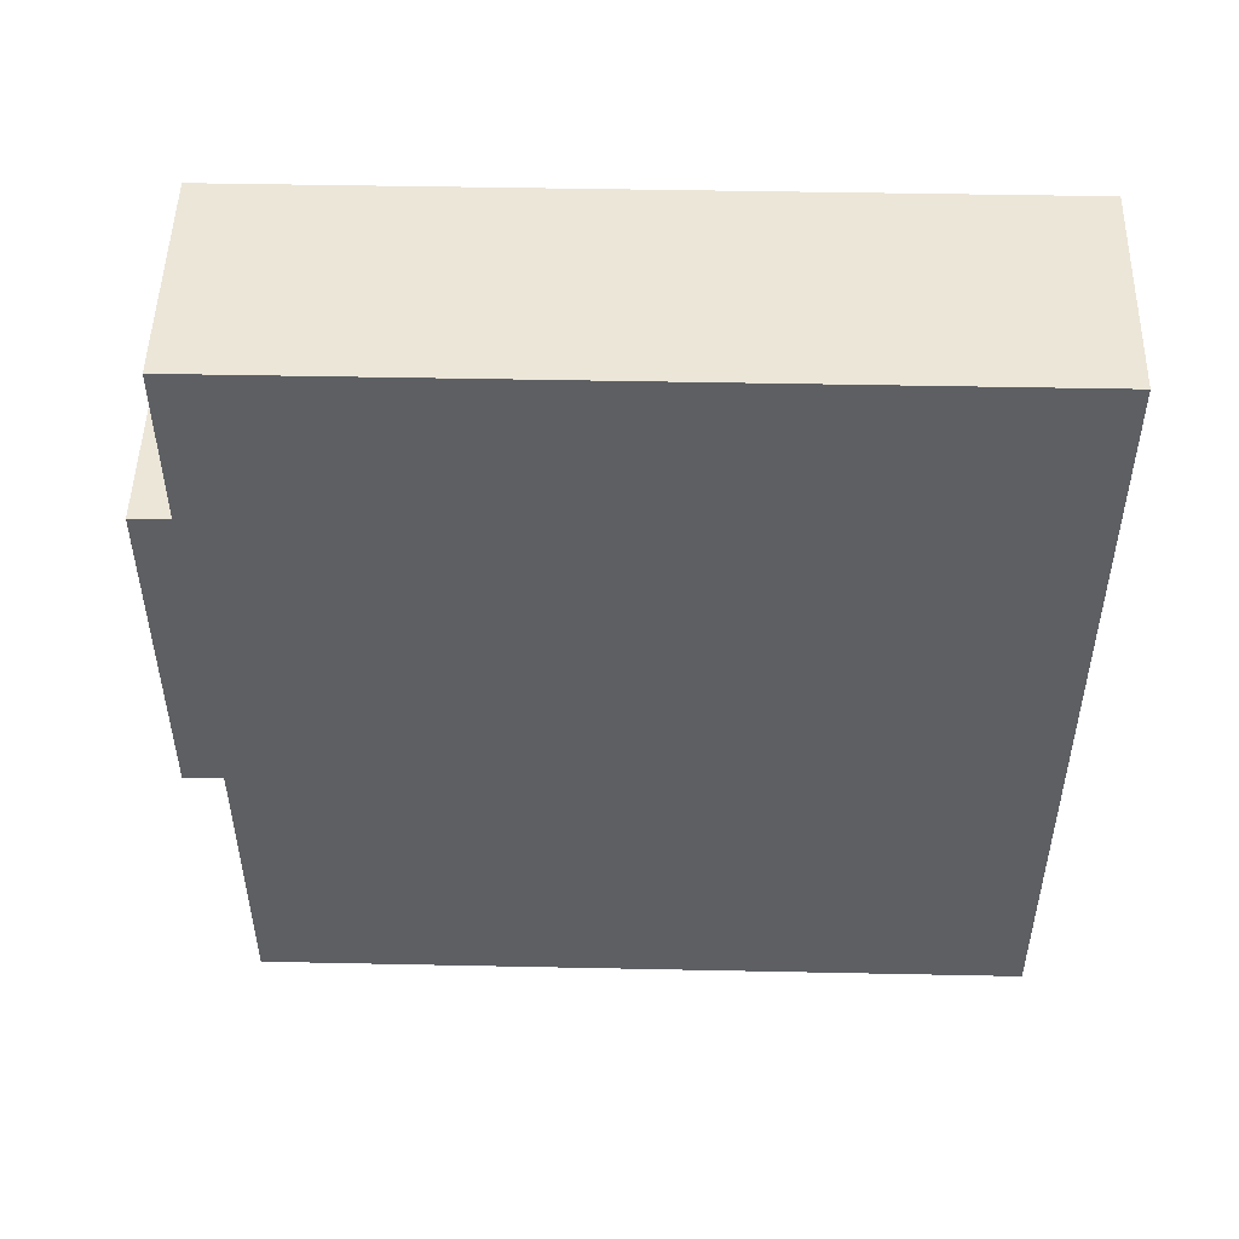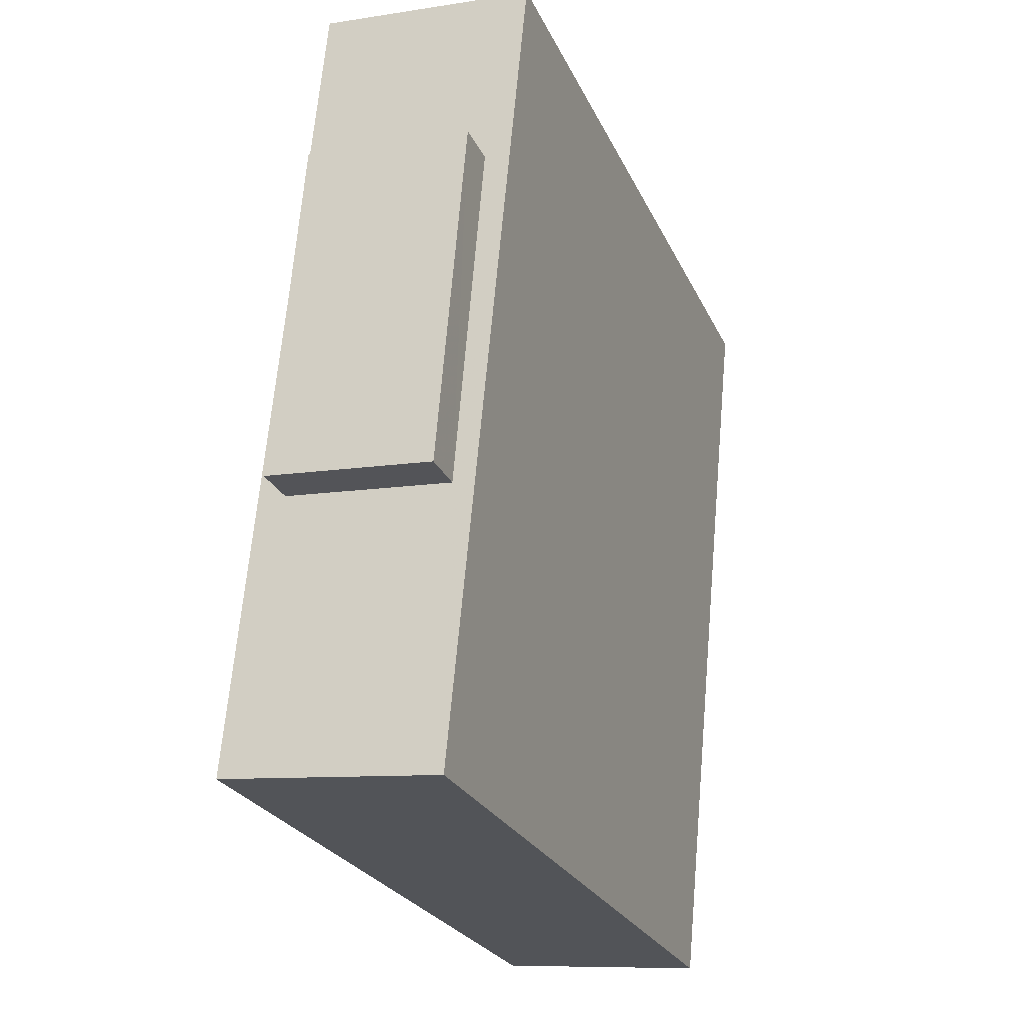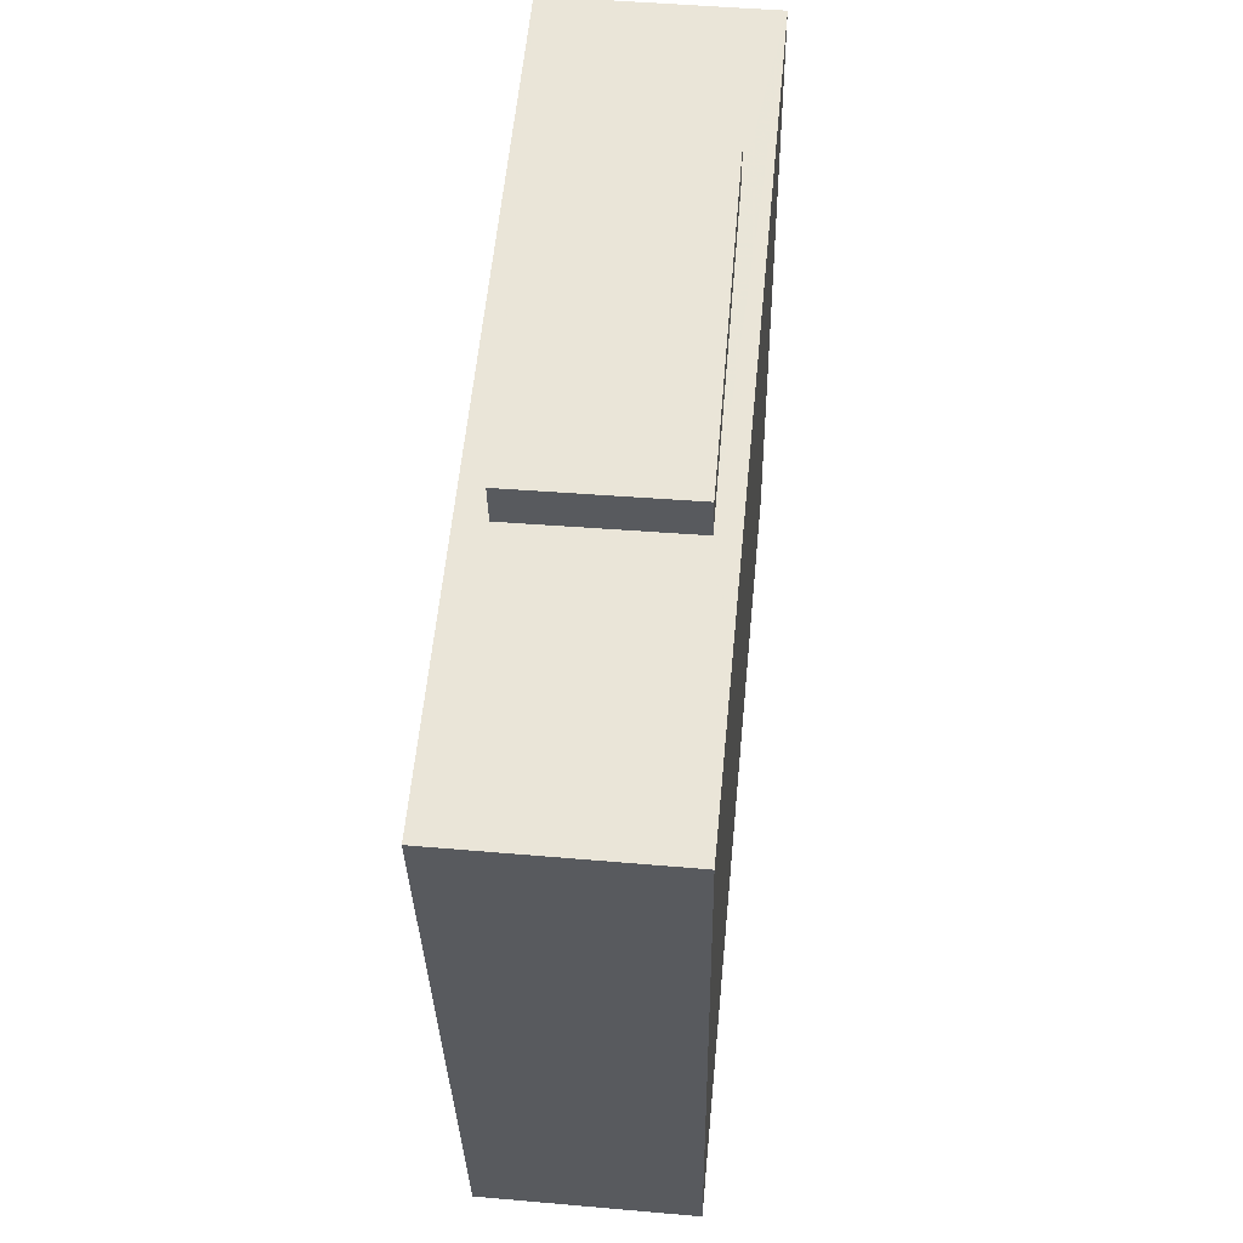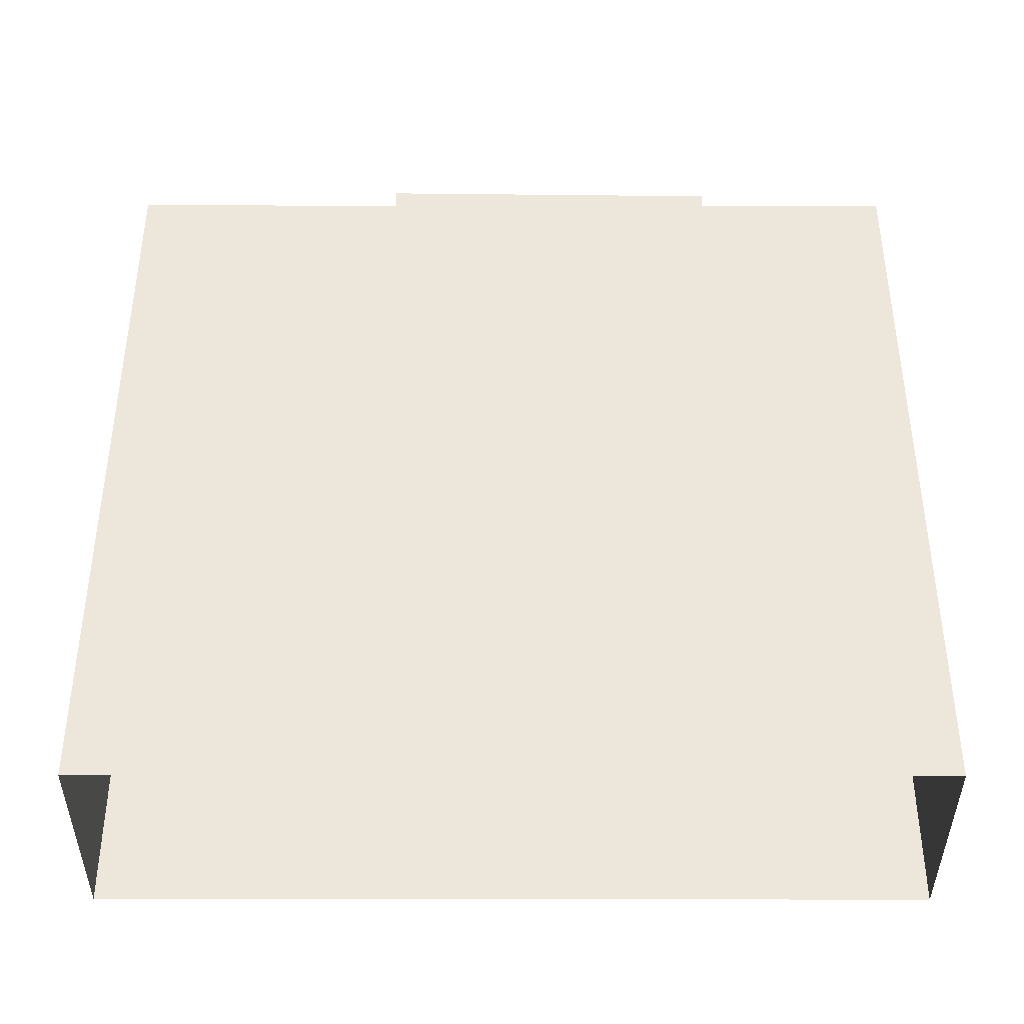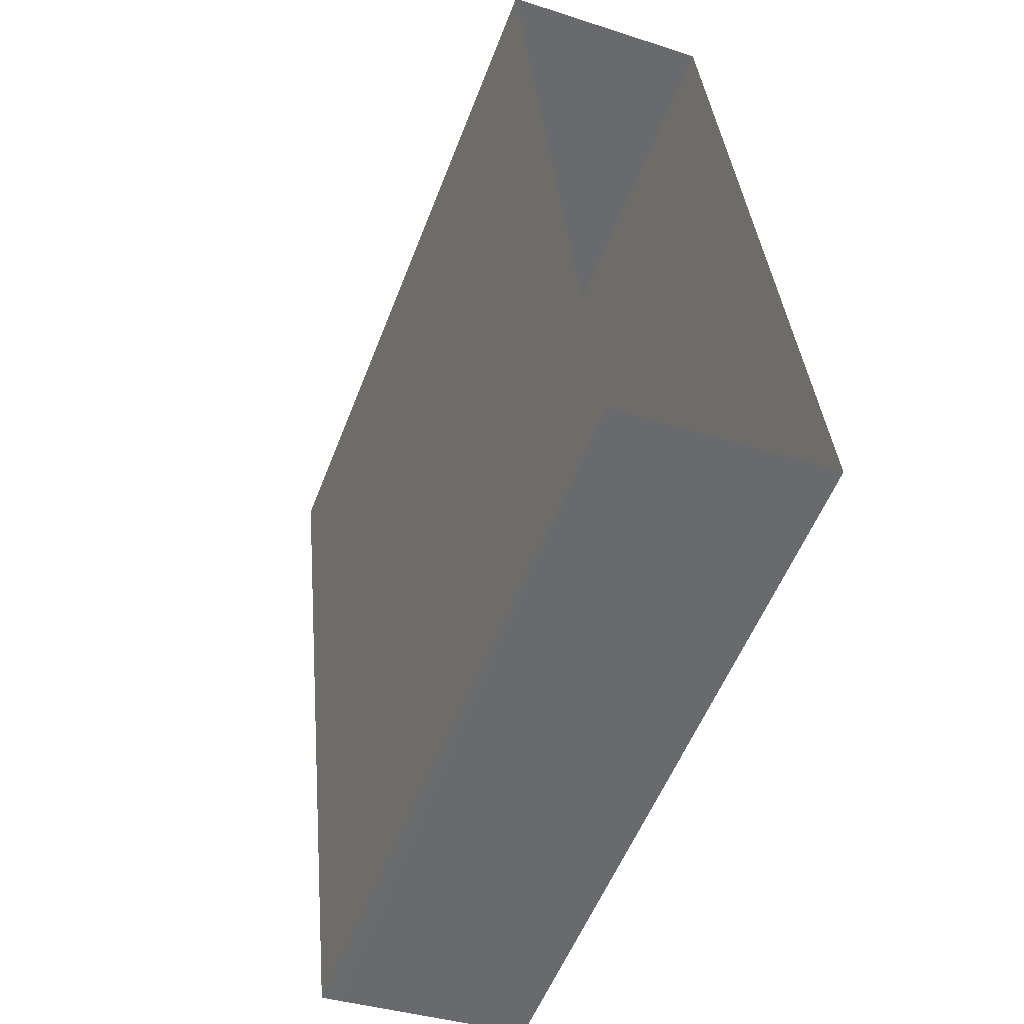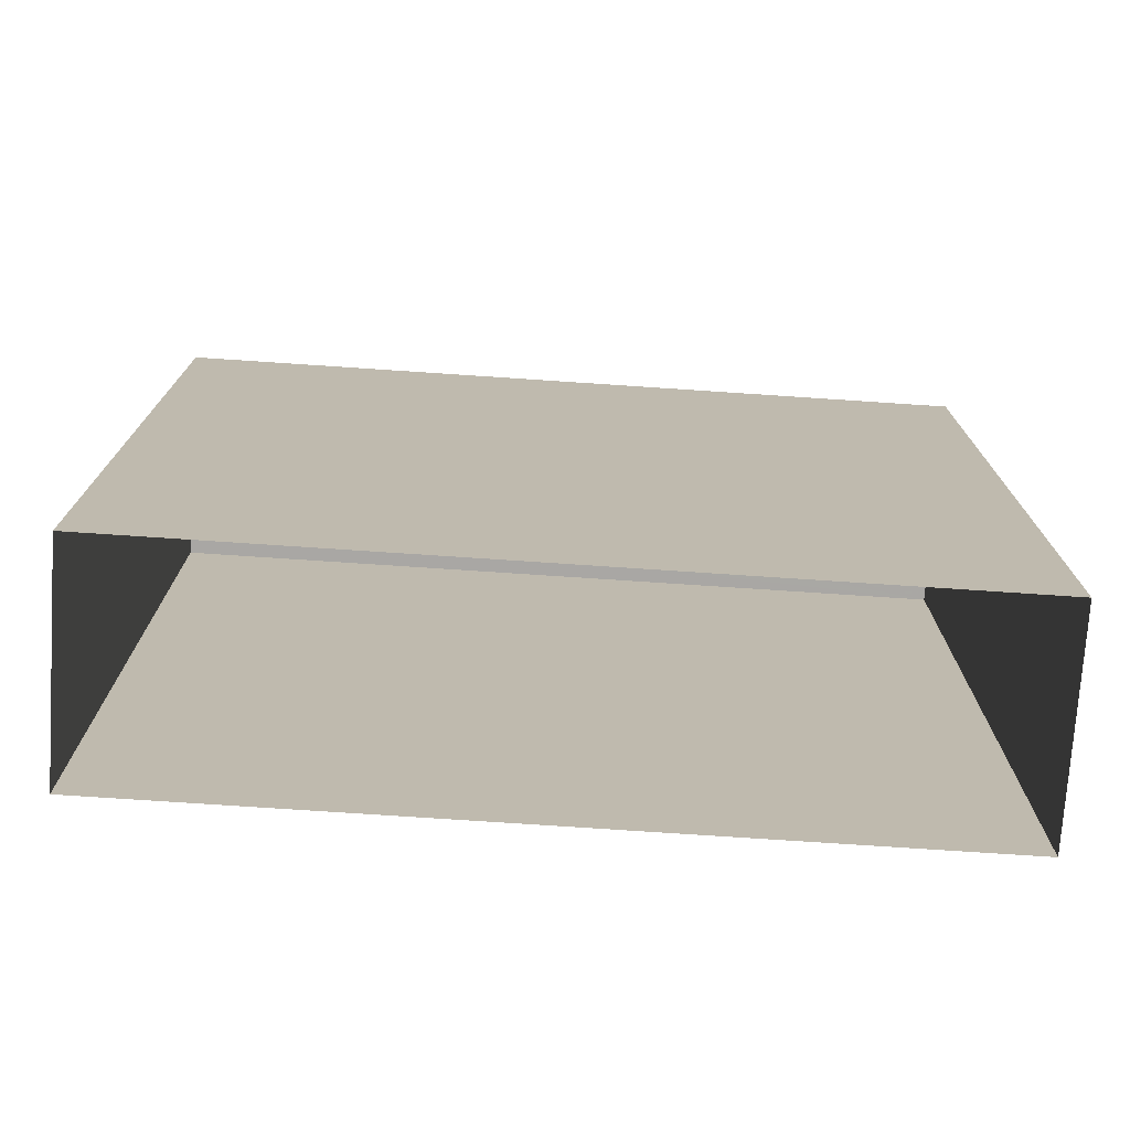
<metadata>
{"format":"obj","ext":"obj","renderer":"f3d","projection":"perspective","resolution":1024,"background":"white","views":[{"elev":44.4,"azim":91.4,"up":"+Y"},{"elev":-25.3,"azim":20.4,"up":"+Y"},{"elev":-31.1,"azim":0.9,"up":"+Y"},{"elev":-39.9,"azim":84.4,"up":"+Z"},{"elev":-54.7,"azim":159.1,"up":"+Y"},{"elev":-74.8,"azim":80.7,"up":"+Z"}]}
</metadata>
<code>
v -1.185e+04 -3.437e+04 37.74
v -1.185e+04 -3.436e+04 37.74
v -1.185e+04 -3.437e+04 37.74
v -1.185e+04 -3.436e+04 37.74
v -1.185e+04 -3.436e+04 49.35
v -1.185e+04 -3.436e+04 49.35
v -1.185e+04 -3.436e+04 49.35
v -1.185e+04 -3.437e+04 49.35
v -1.185e+04 -3.437e+04 49.35
v -1.185e+04 -3.437e+04 49.35
v -1.185e+04 -3.437e+04 49.35
v -1.185e+04 -3.437e+04 49.35
v -1.185e+04 -3.436e+04 49.35
v -1.185e+04 -3.436e+04 49.35
v -1.185e+04 -3.436e+04 50.05
v -1.185e+04 -3.437e+04 50.05
v -1.185e+04 -3.437e+04 50.05
v -1.185e+04 -3.436e+04 50.05
f 1 2 3
f 1 4 2
f 5 6 7
f 8 6 9
f 10 8 9
f 9 6 5
f 10 9 11
f 11 12 10
f 12 11 13
f 7 14 5
f 13 14 7
f 11 14 13
f 15 16 17
f 15 18 16
f 3 10 1
f 1 10 12
f 8 10 3
f 1 13 4
f 1 12 13
f 4 7 2
f 2 7 6
f 13 7 4
f 6 3 2
f 6 8 3
f 9 17 16
f 11 9 16
f 11 16 18
f 14 11 18
f 5 18 15
f 5 14 18
f 9 15 17
f 9 5 15

</code>
